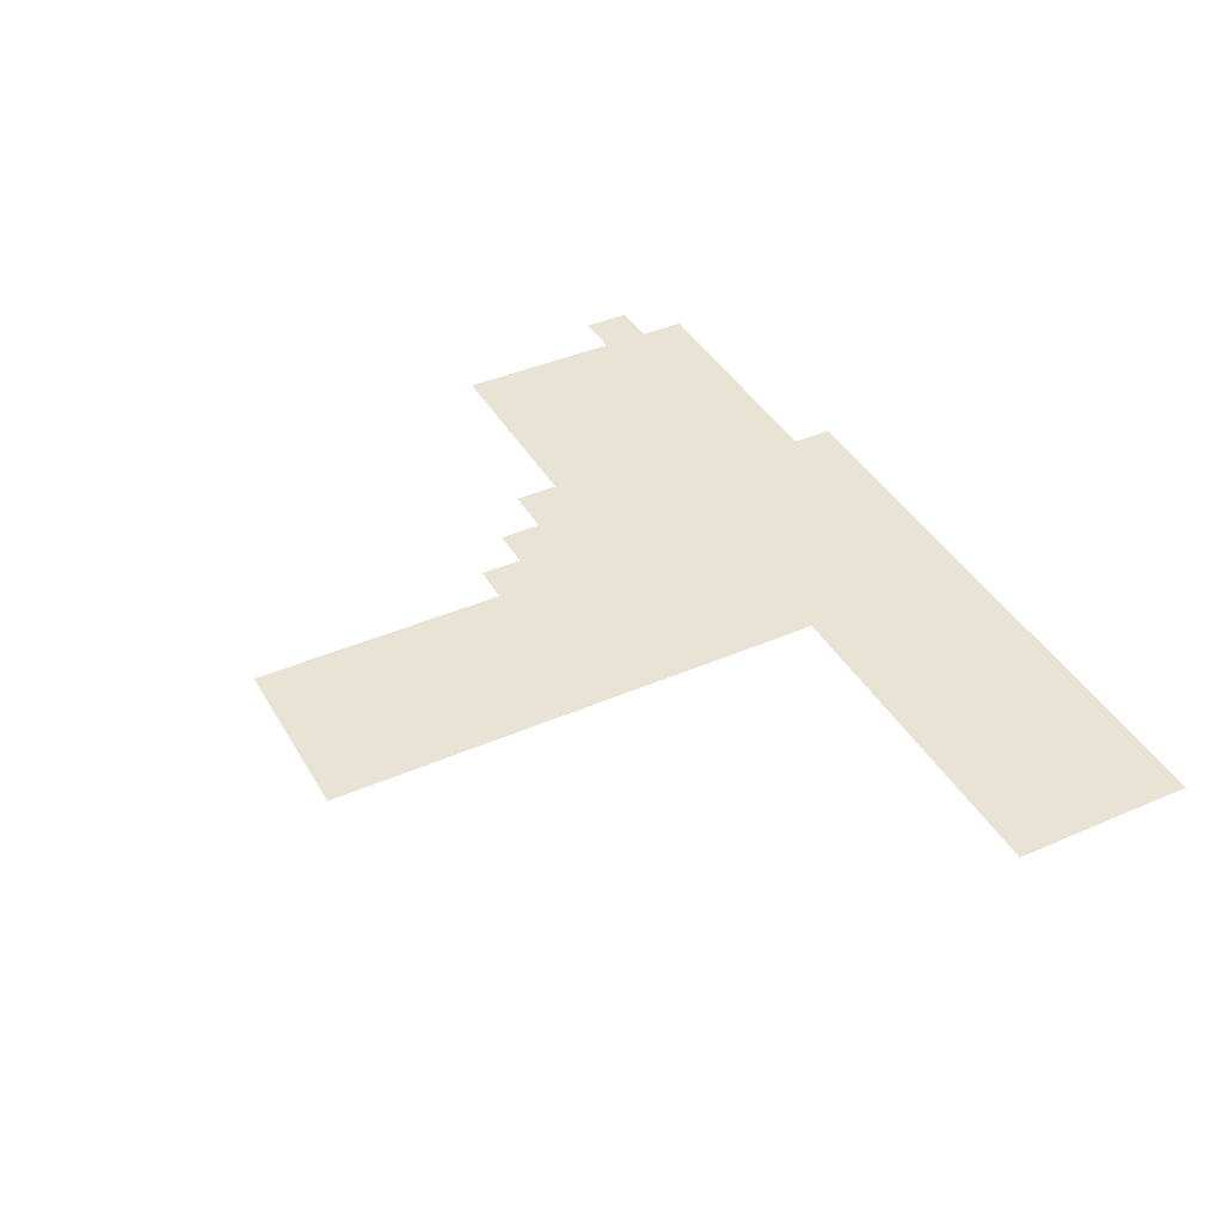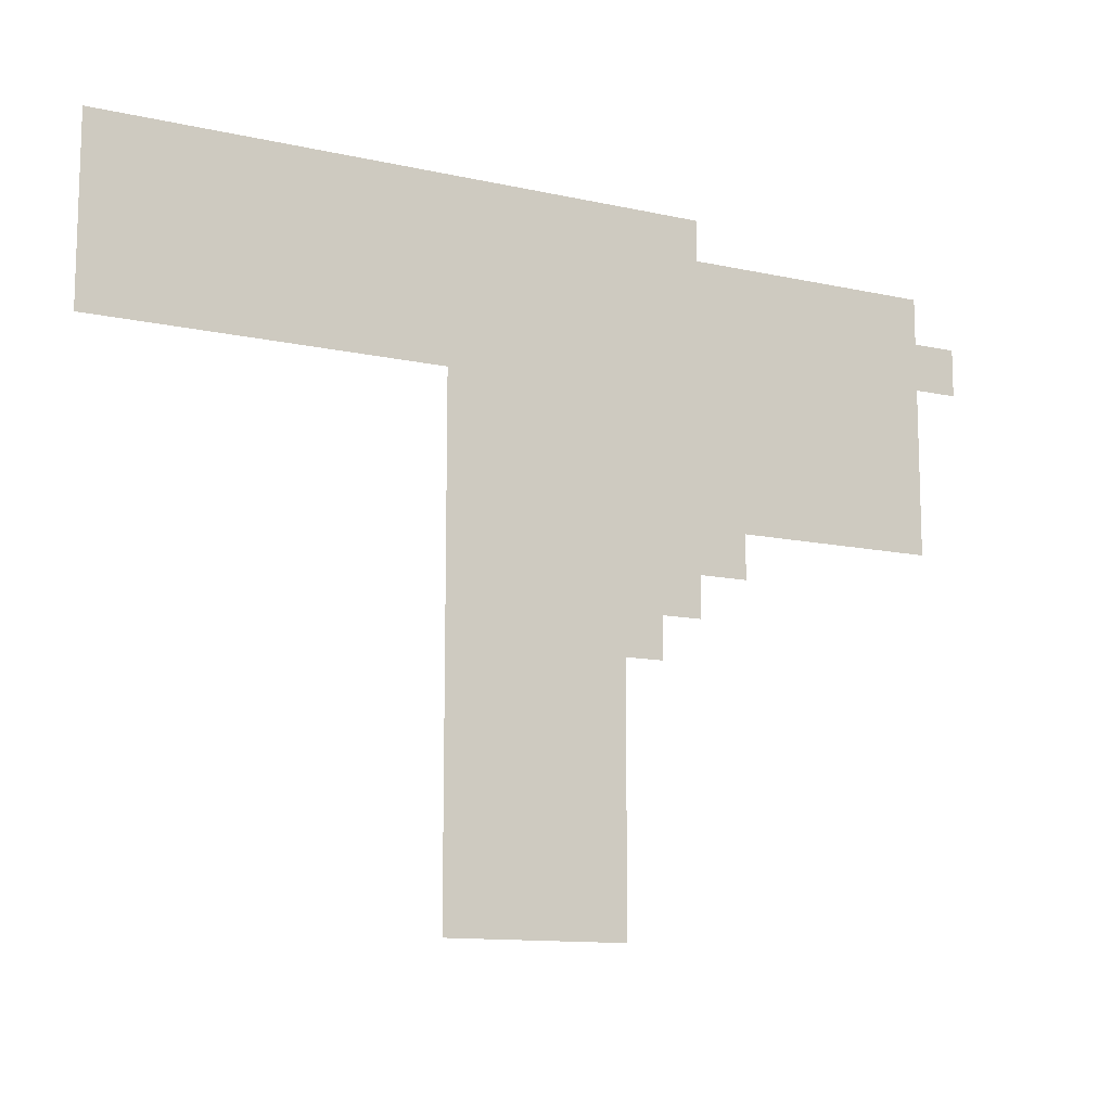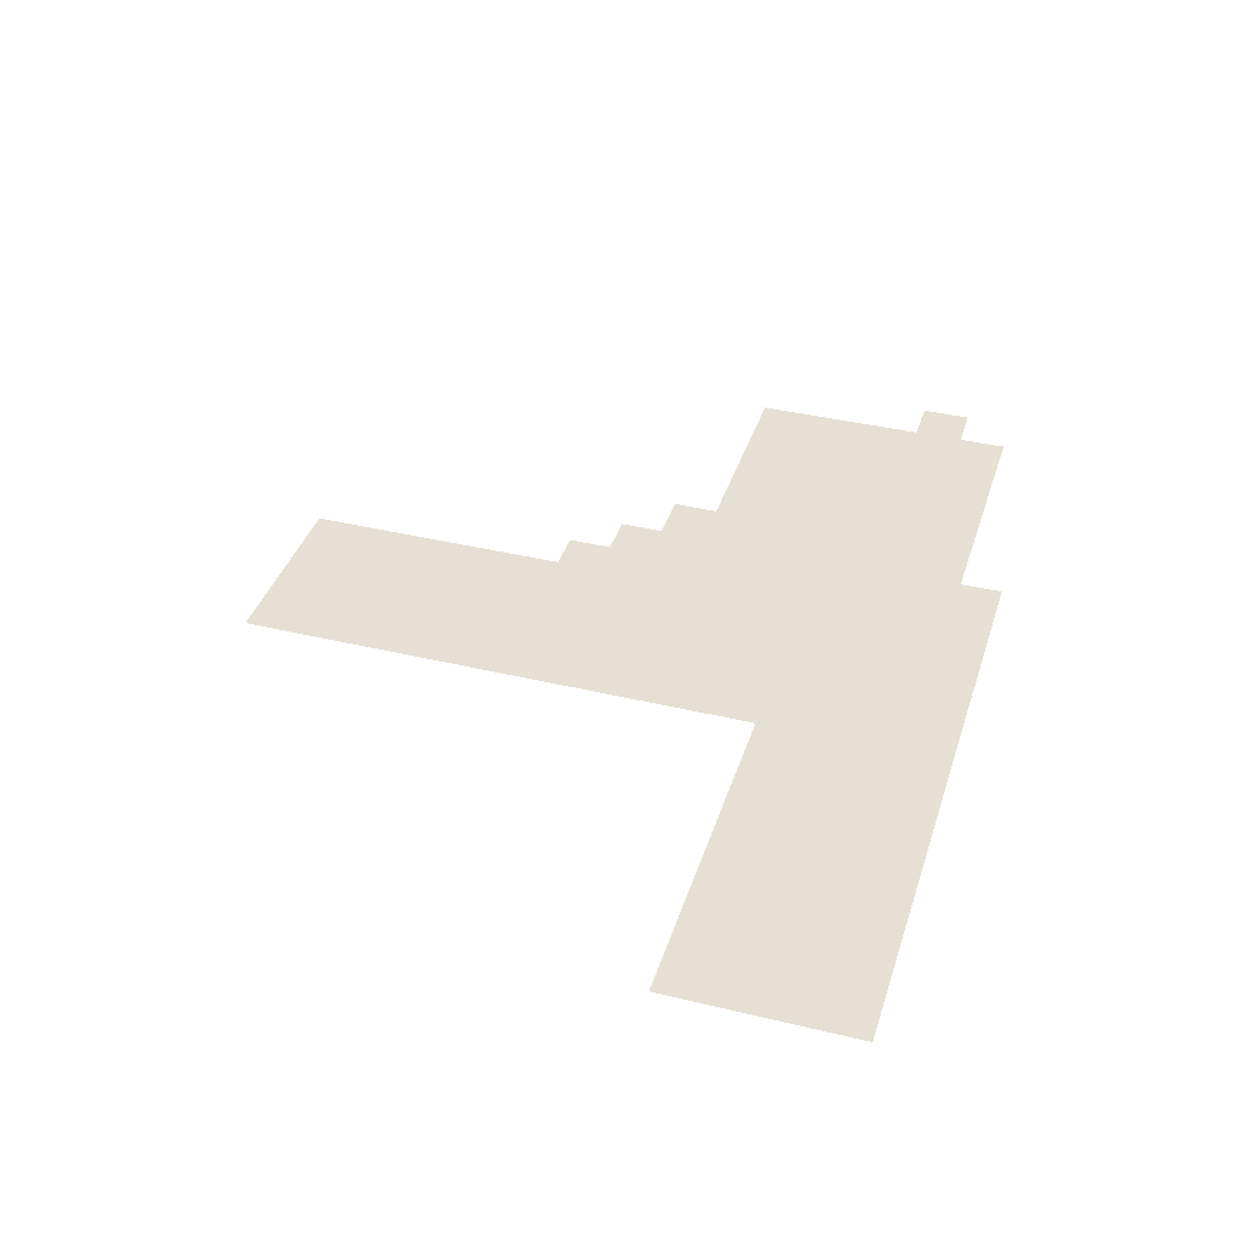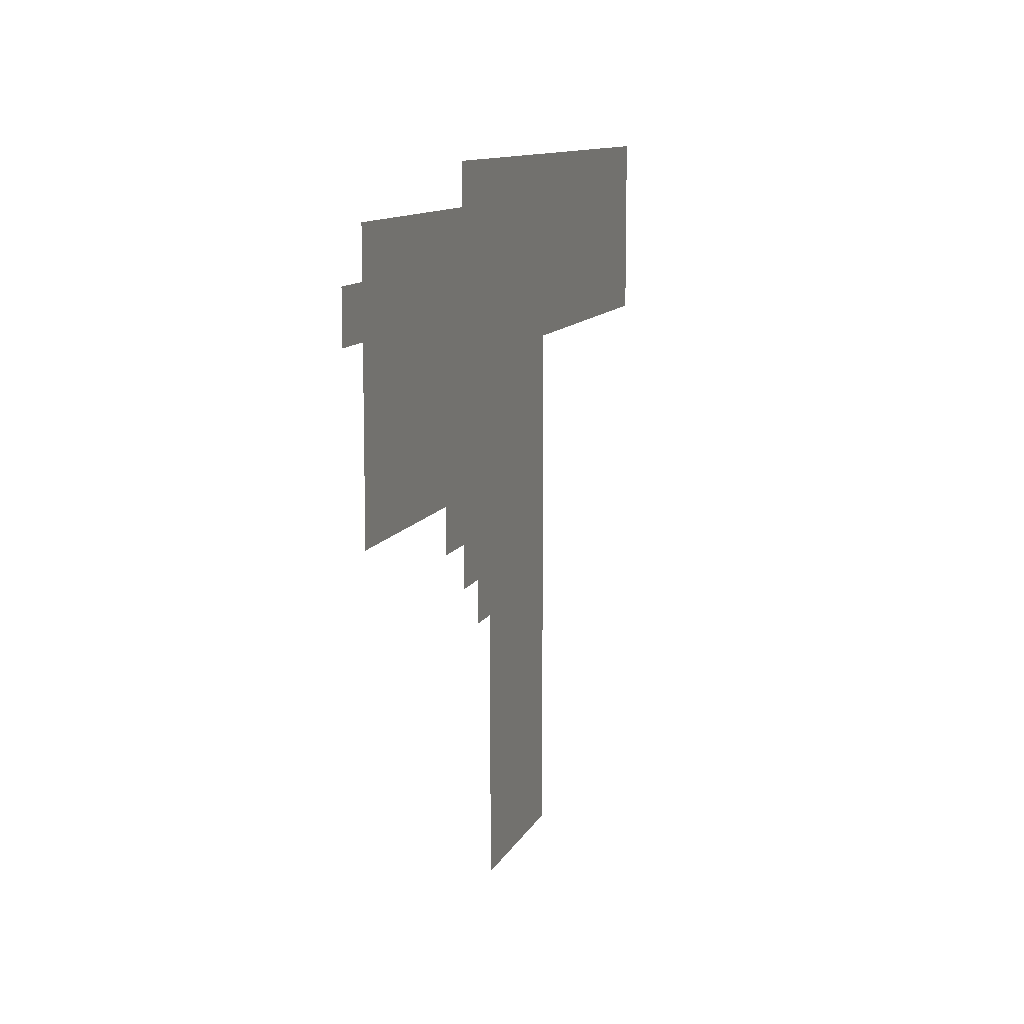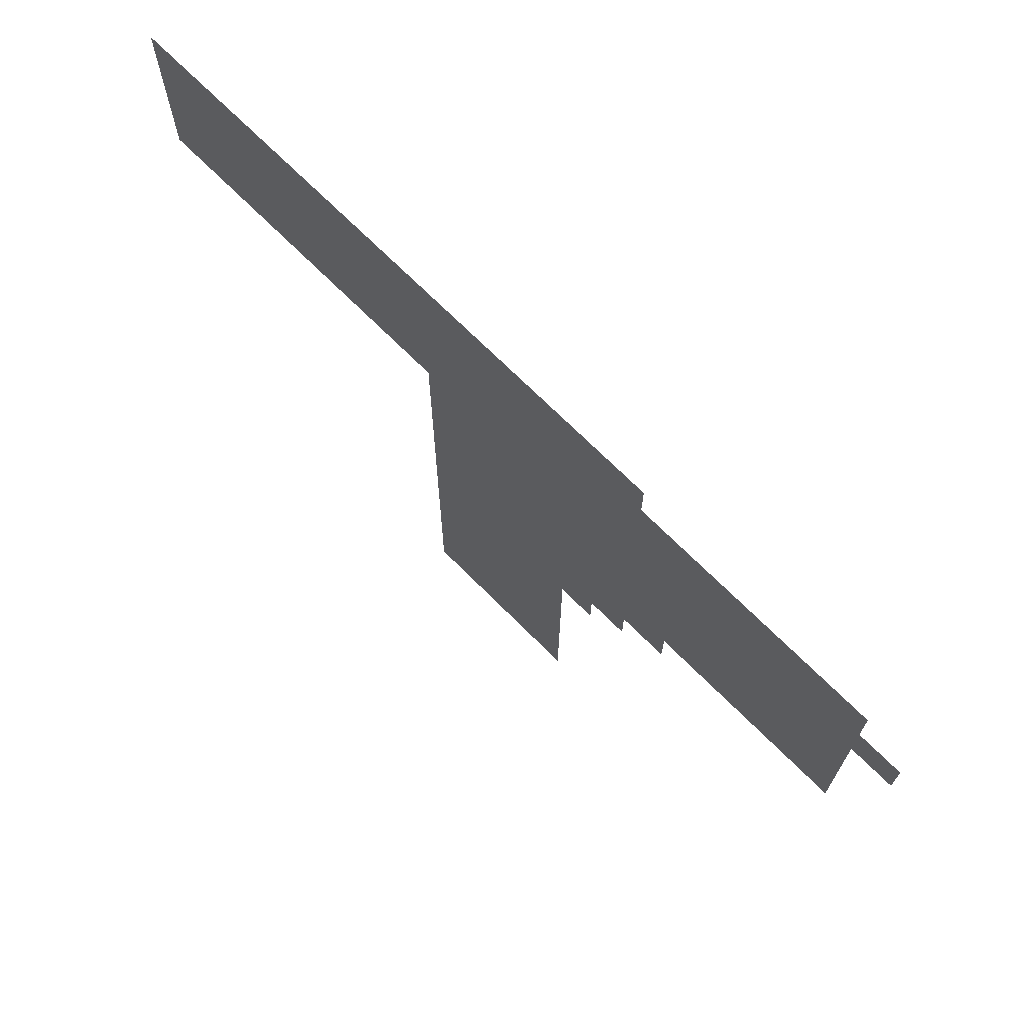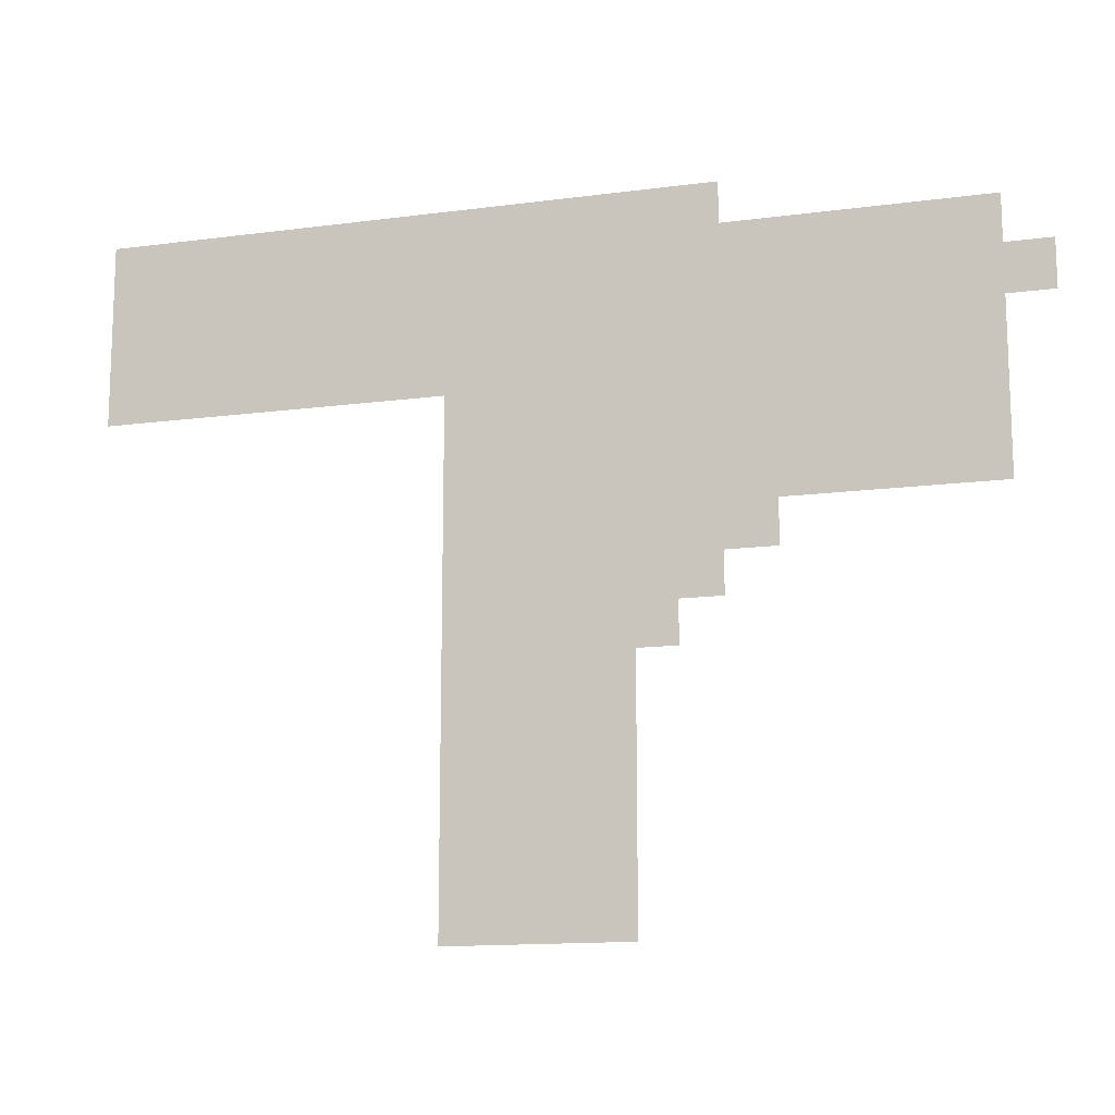
<metadata>
{"format":"obj","ext":"obj","renderer":"f3d","projection":"perspective","resolution":1024,"background":"white","views":[{"elev":41.1,"azim":62.2,"up":"+Z"},{"elev":-12.0,"azim":152.0,"up":"+Y"},{"elev":38.0,"azim":107.0,"up":"+Z"},{"elev":10.5,"azim":-73.2,"up":"+Y"},{"elev":70.0,"azim":-134.8,"up":"+Y"},{"elev":-13.8,"azim":-163.4,"up":"+Y"}]}
</metadata>
<code>
v 1.526 4.368 0
v 1.526 4.111 0
v 1.769 4.111 0
v 1.769 3.206 0
v 2.873 3.206 0
v 2.873 2.968 0
v 3.141 2.969 0
v 3.141 2.744 0
v 3.366 2.744 0
v 3.366 2.518 0
v 3.577 2.518 0
v 3.577 1.134 0
v 4.554 1.135 0
v 4.555 3.86 0
v 6.405 3.86 0
v 6.406 4.839 0
v 3.141 4.838 0
v 3.141 4.619 0
v 1.769 4.619 0
v 1.769 4.368 0
f 8 9 7
f 2 3 1
f 1 3 20
f 10 11 9
f 6 7 5
f 4 5 3
f 12 13 11
f 15 16 14
f 13 14 11
f 16 17 14
f 14 17 11
f 19 20 18
f 20 3 18
f 3 5 18
f 5 7 18
f 7 9 18
f 9 11 18
f 11 17 18

</code>
